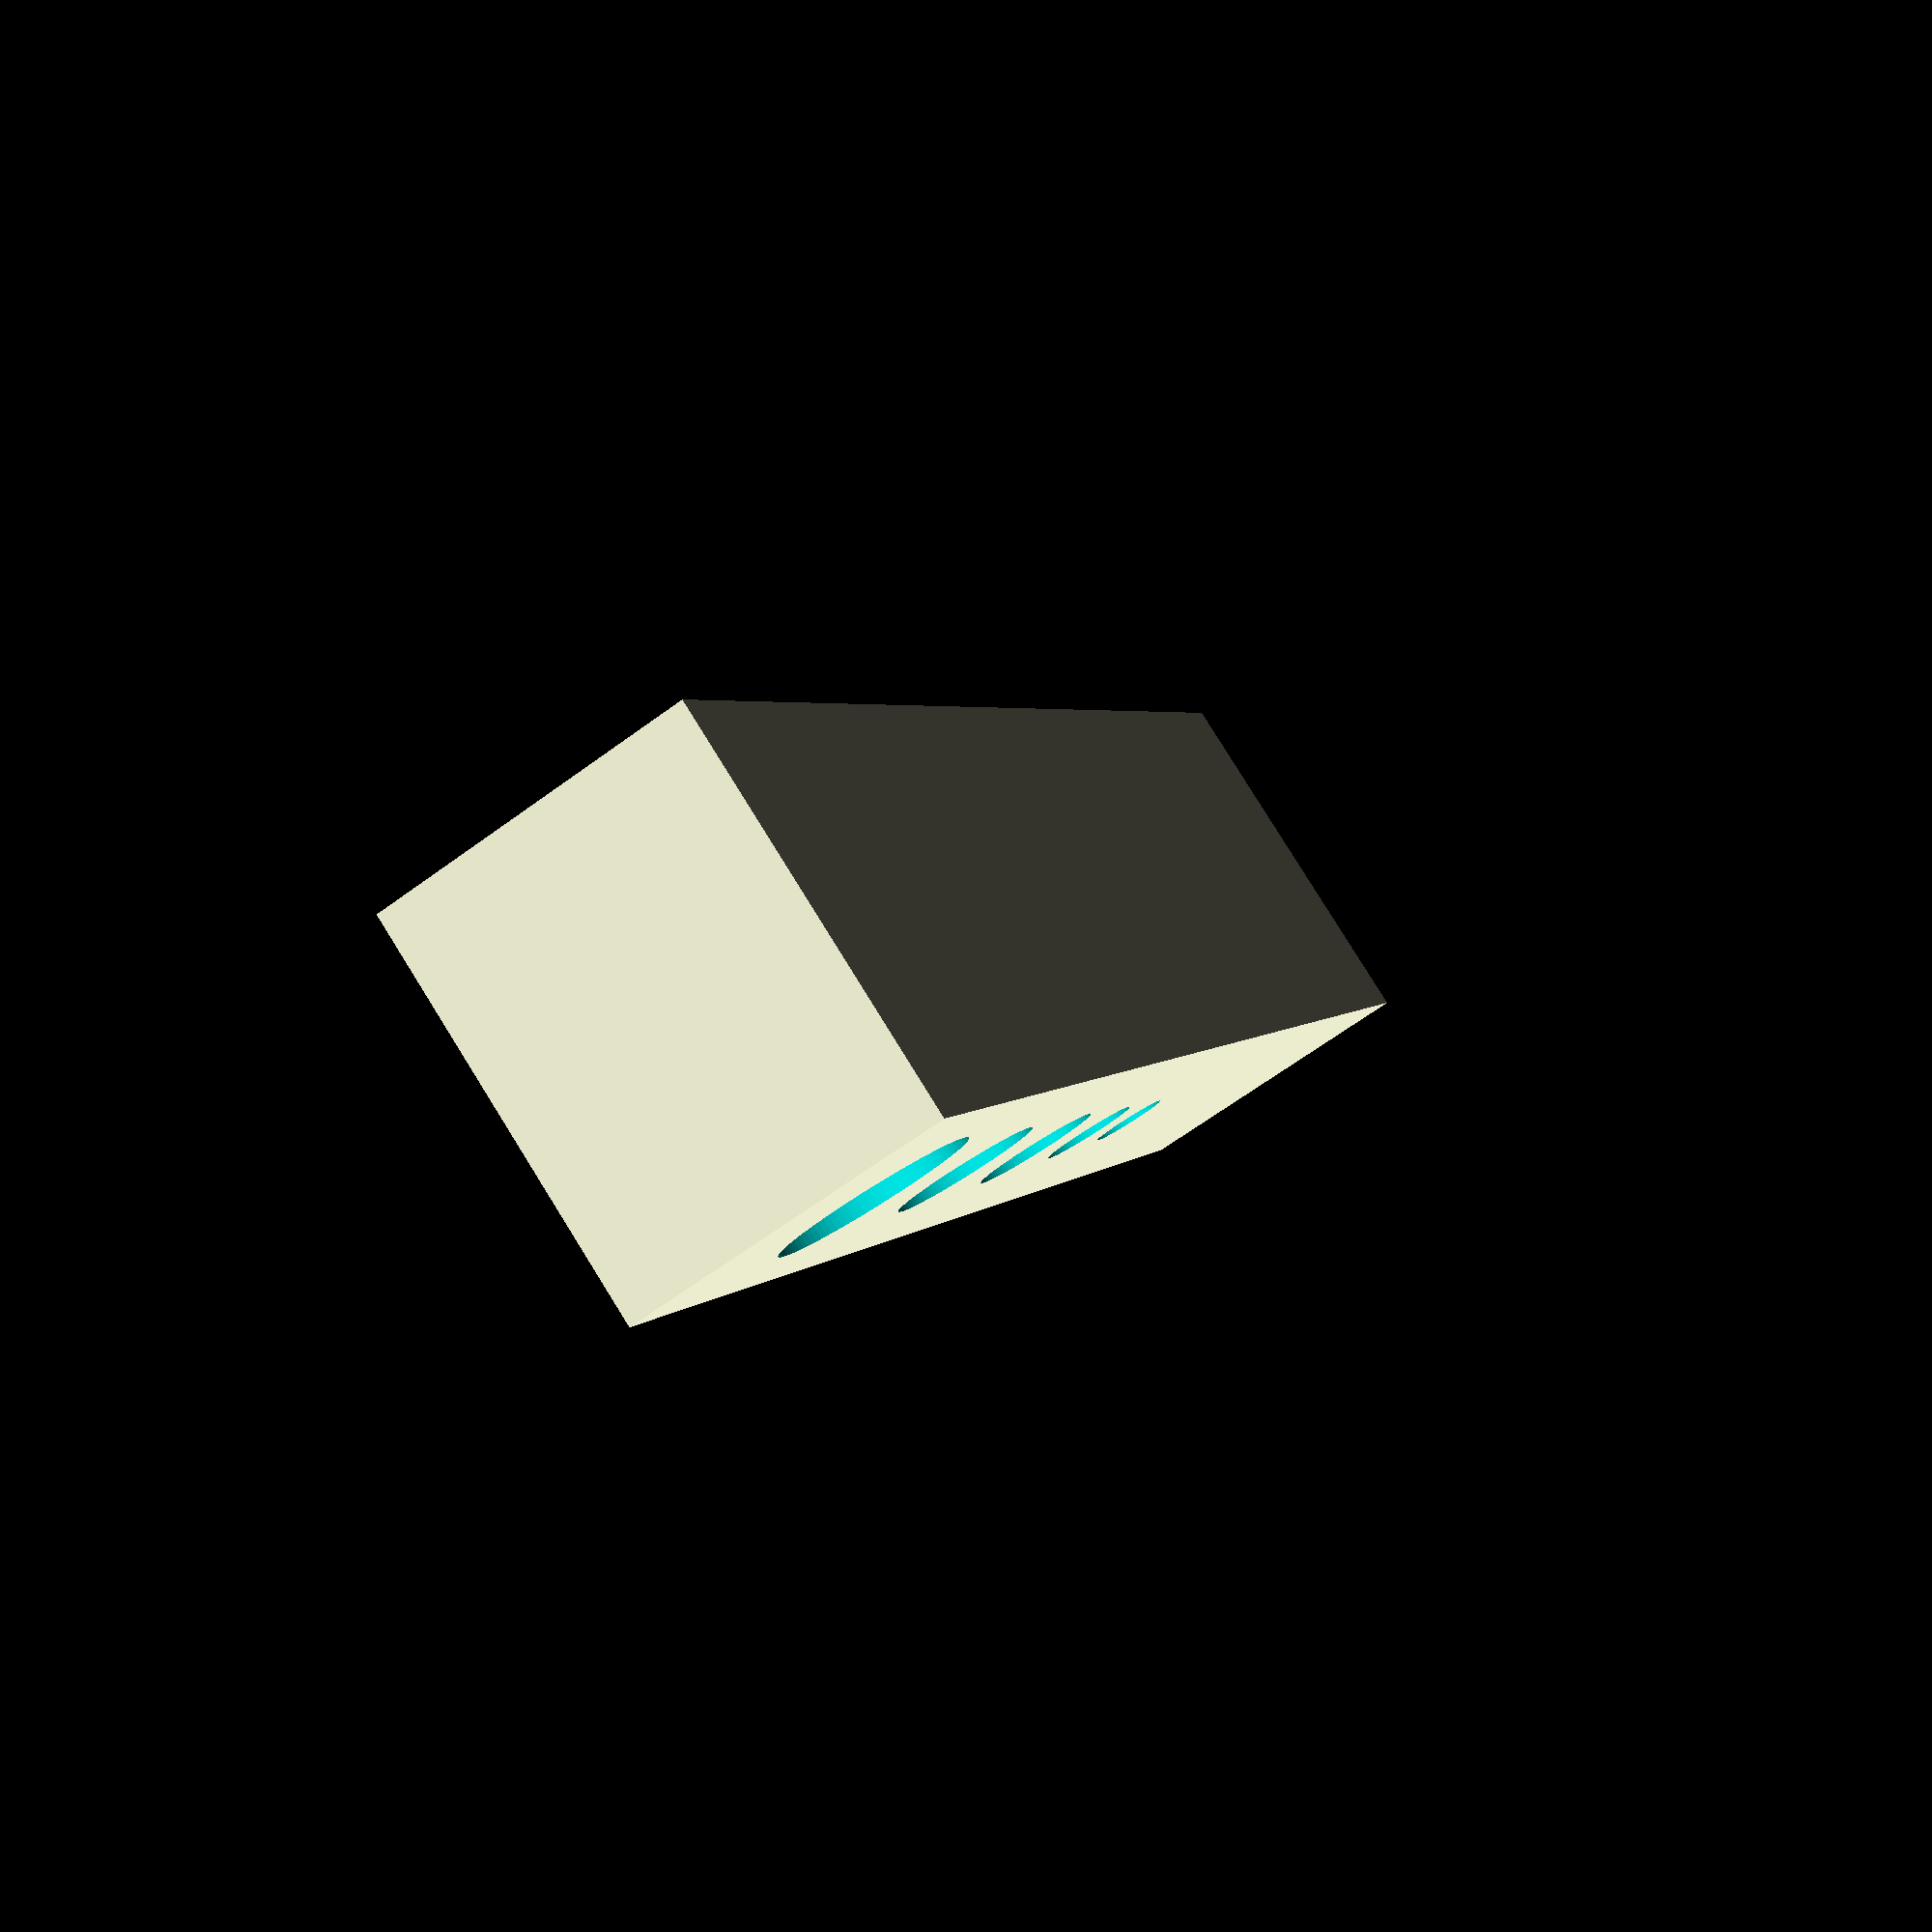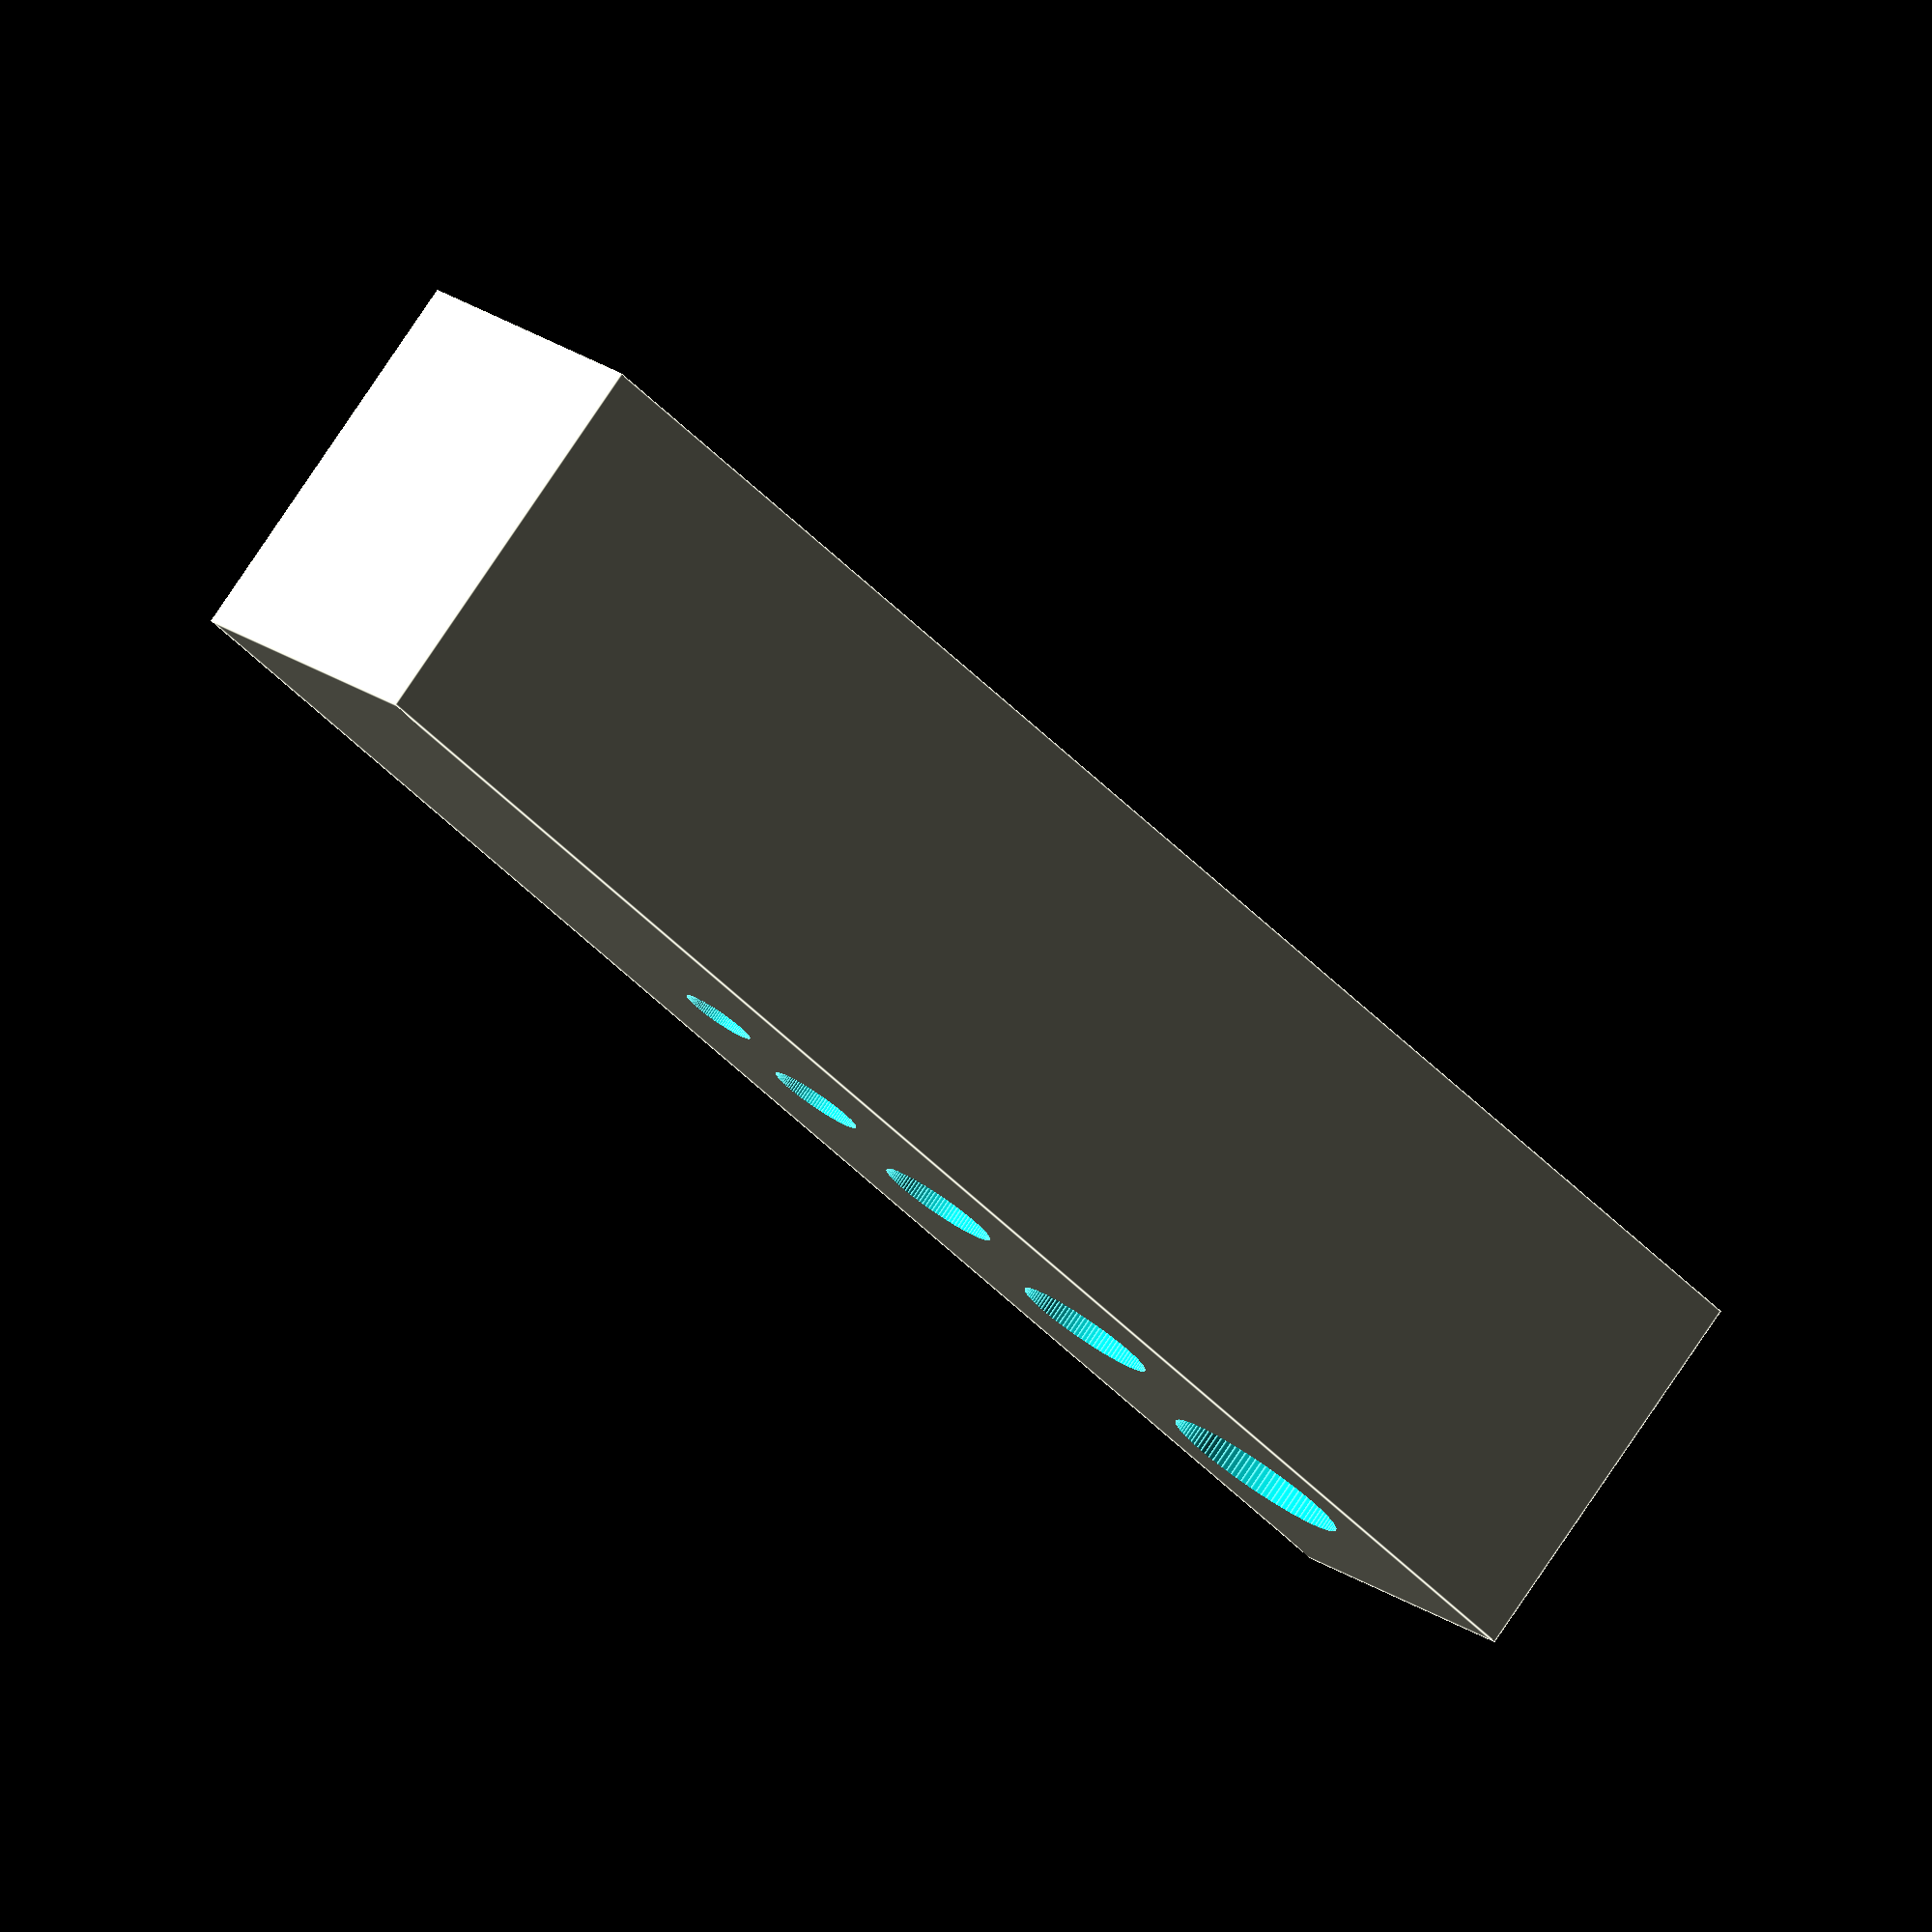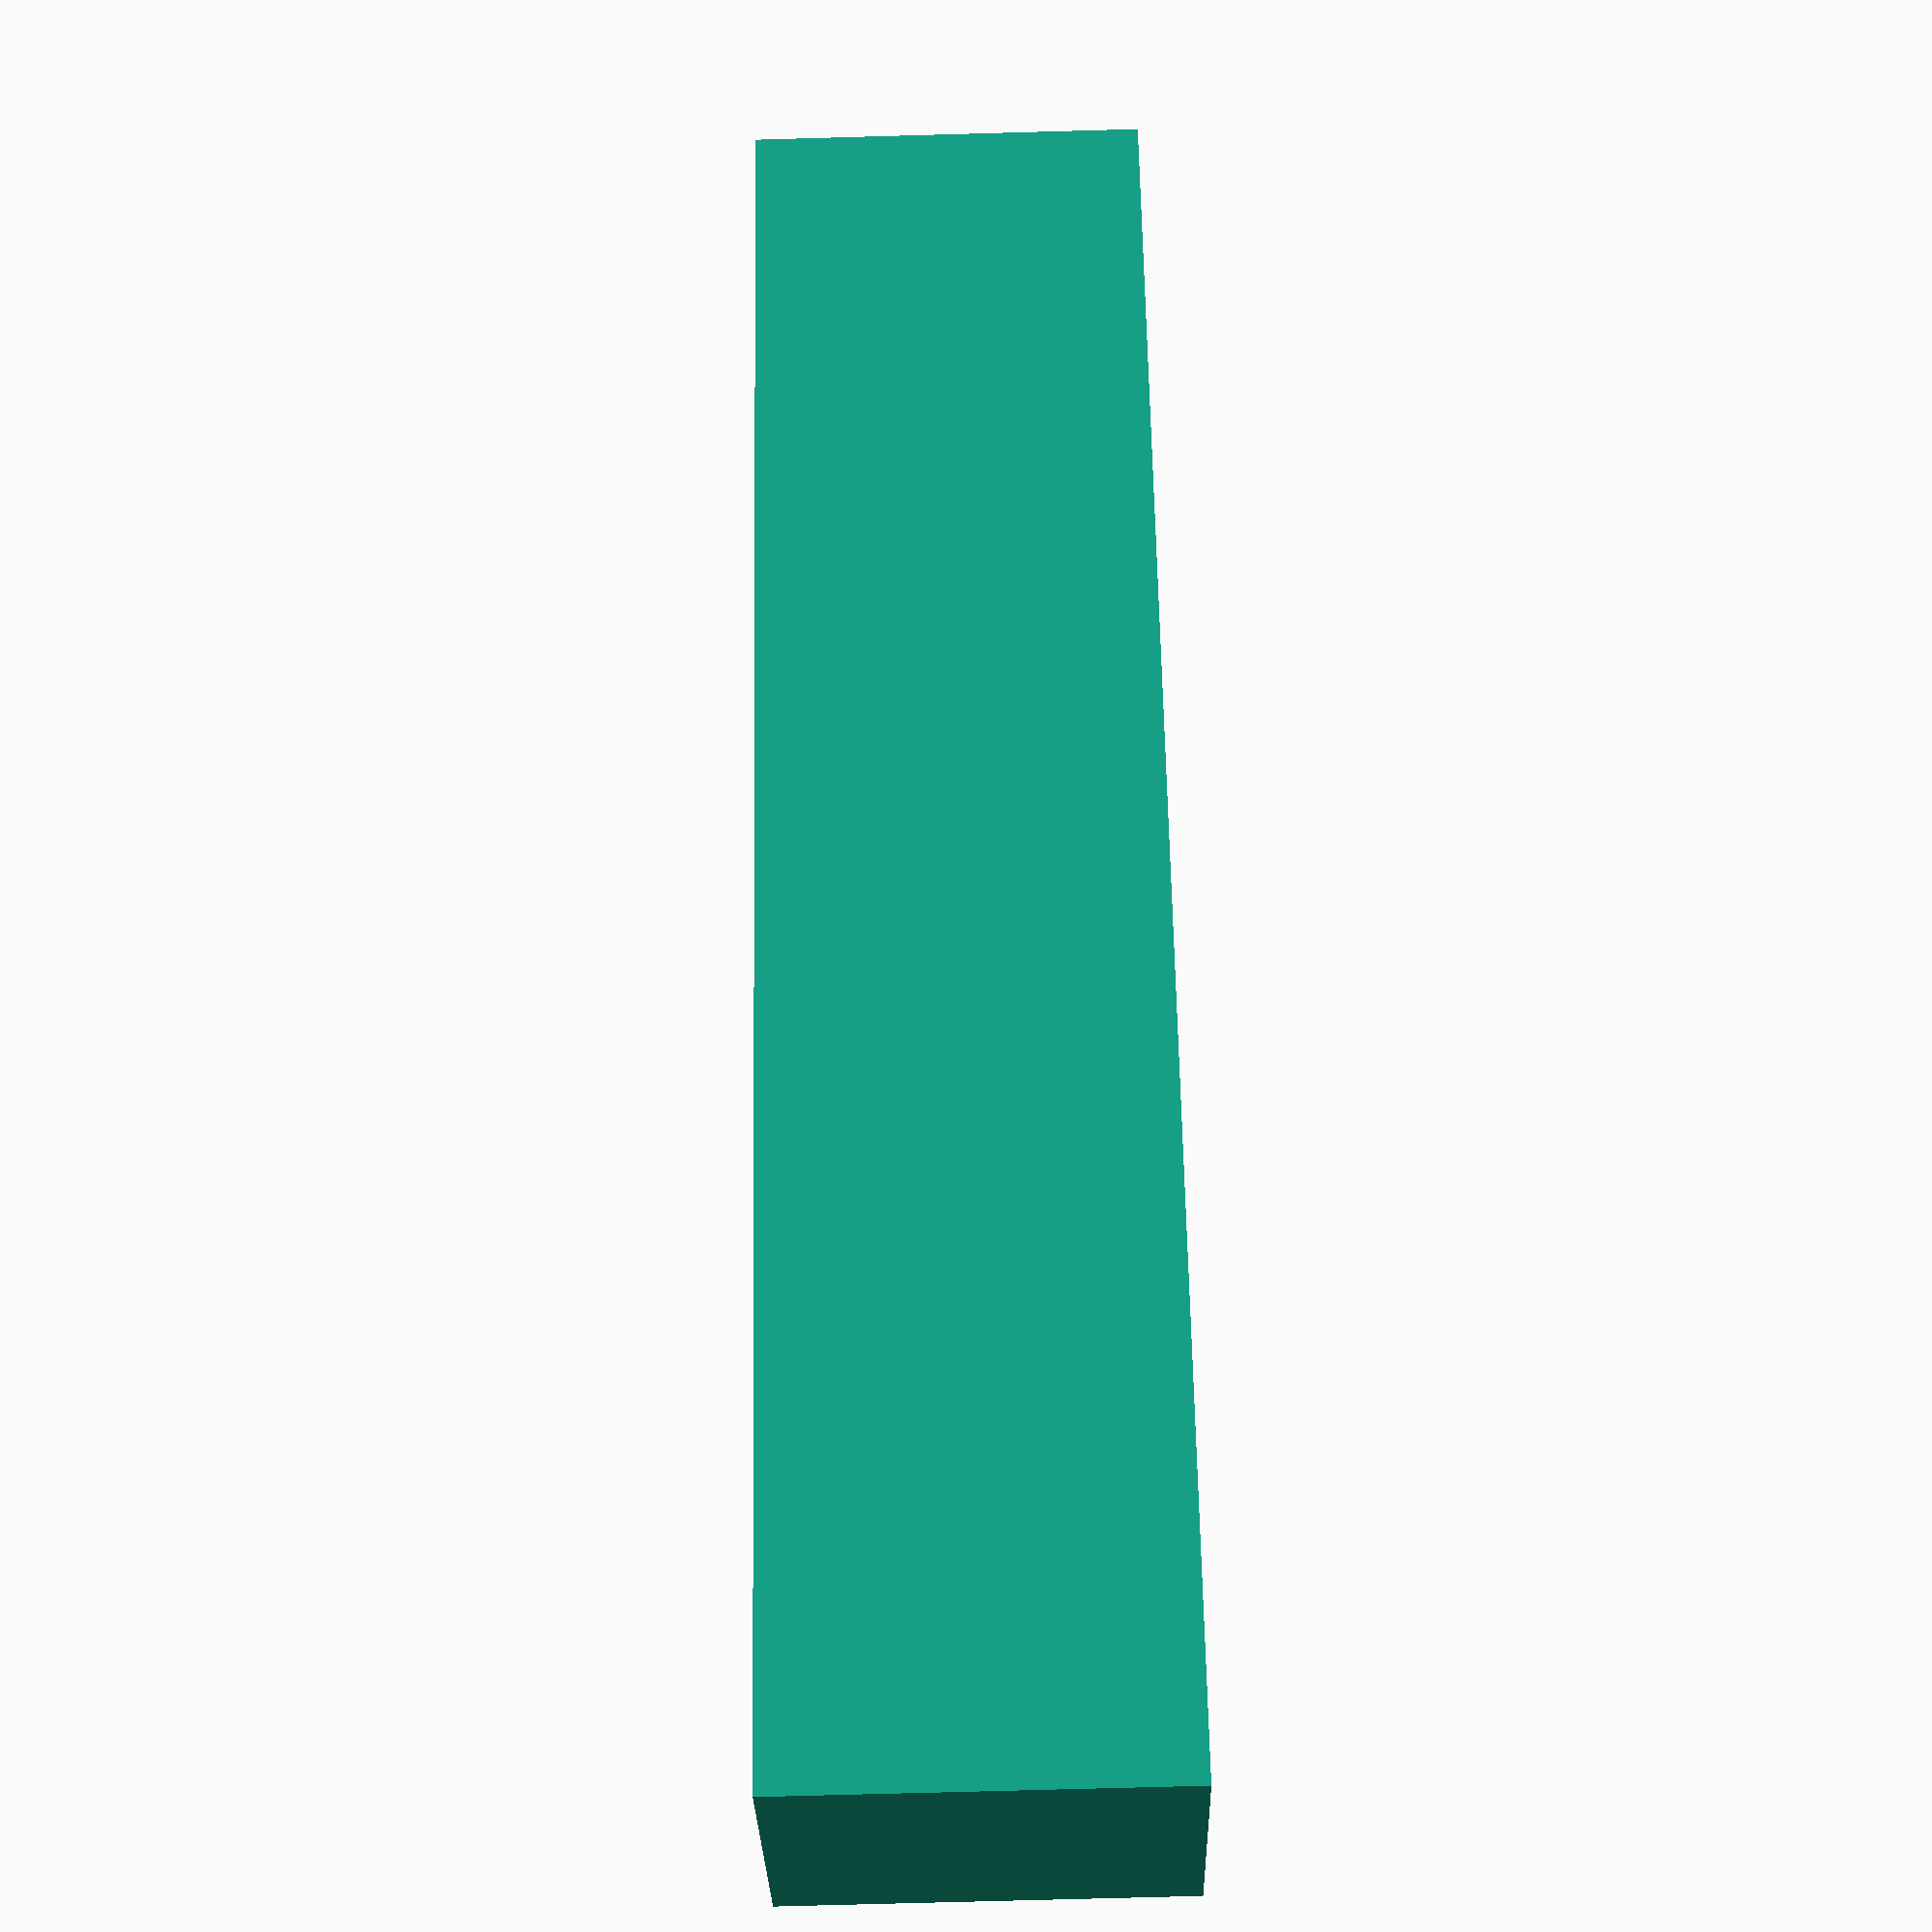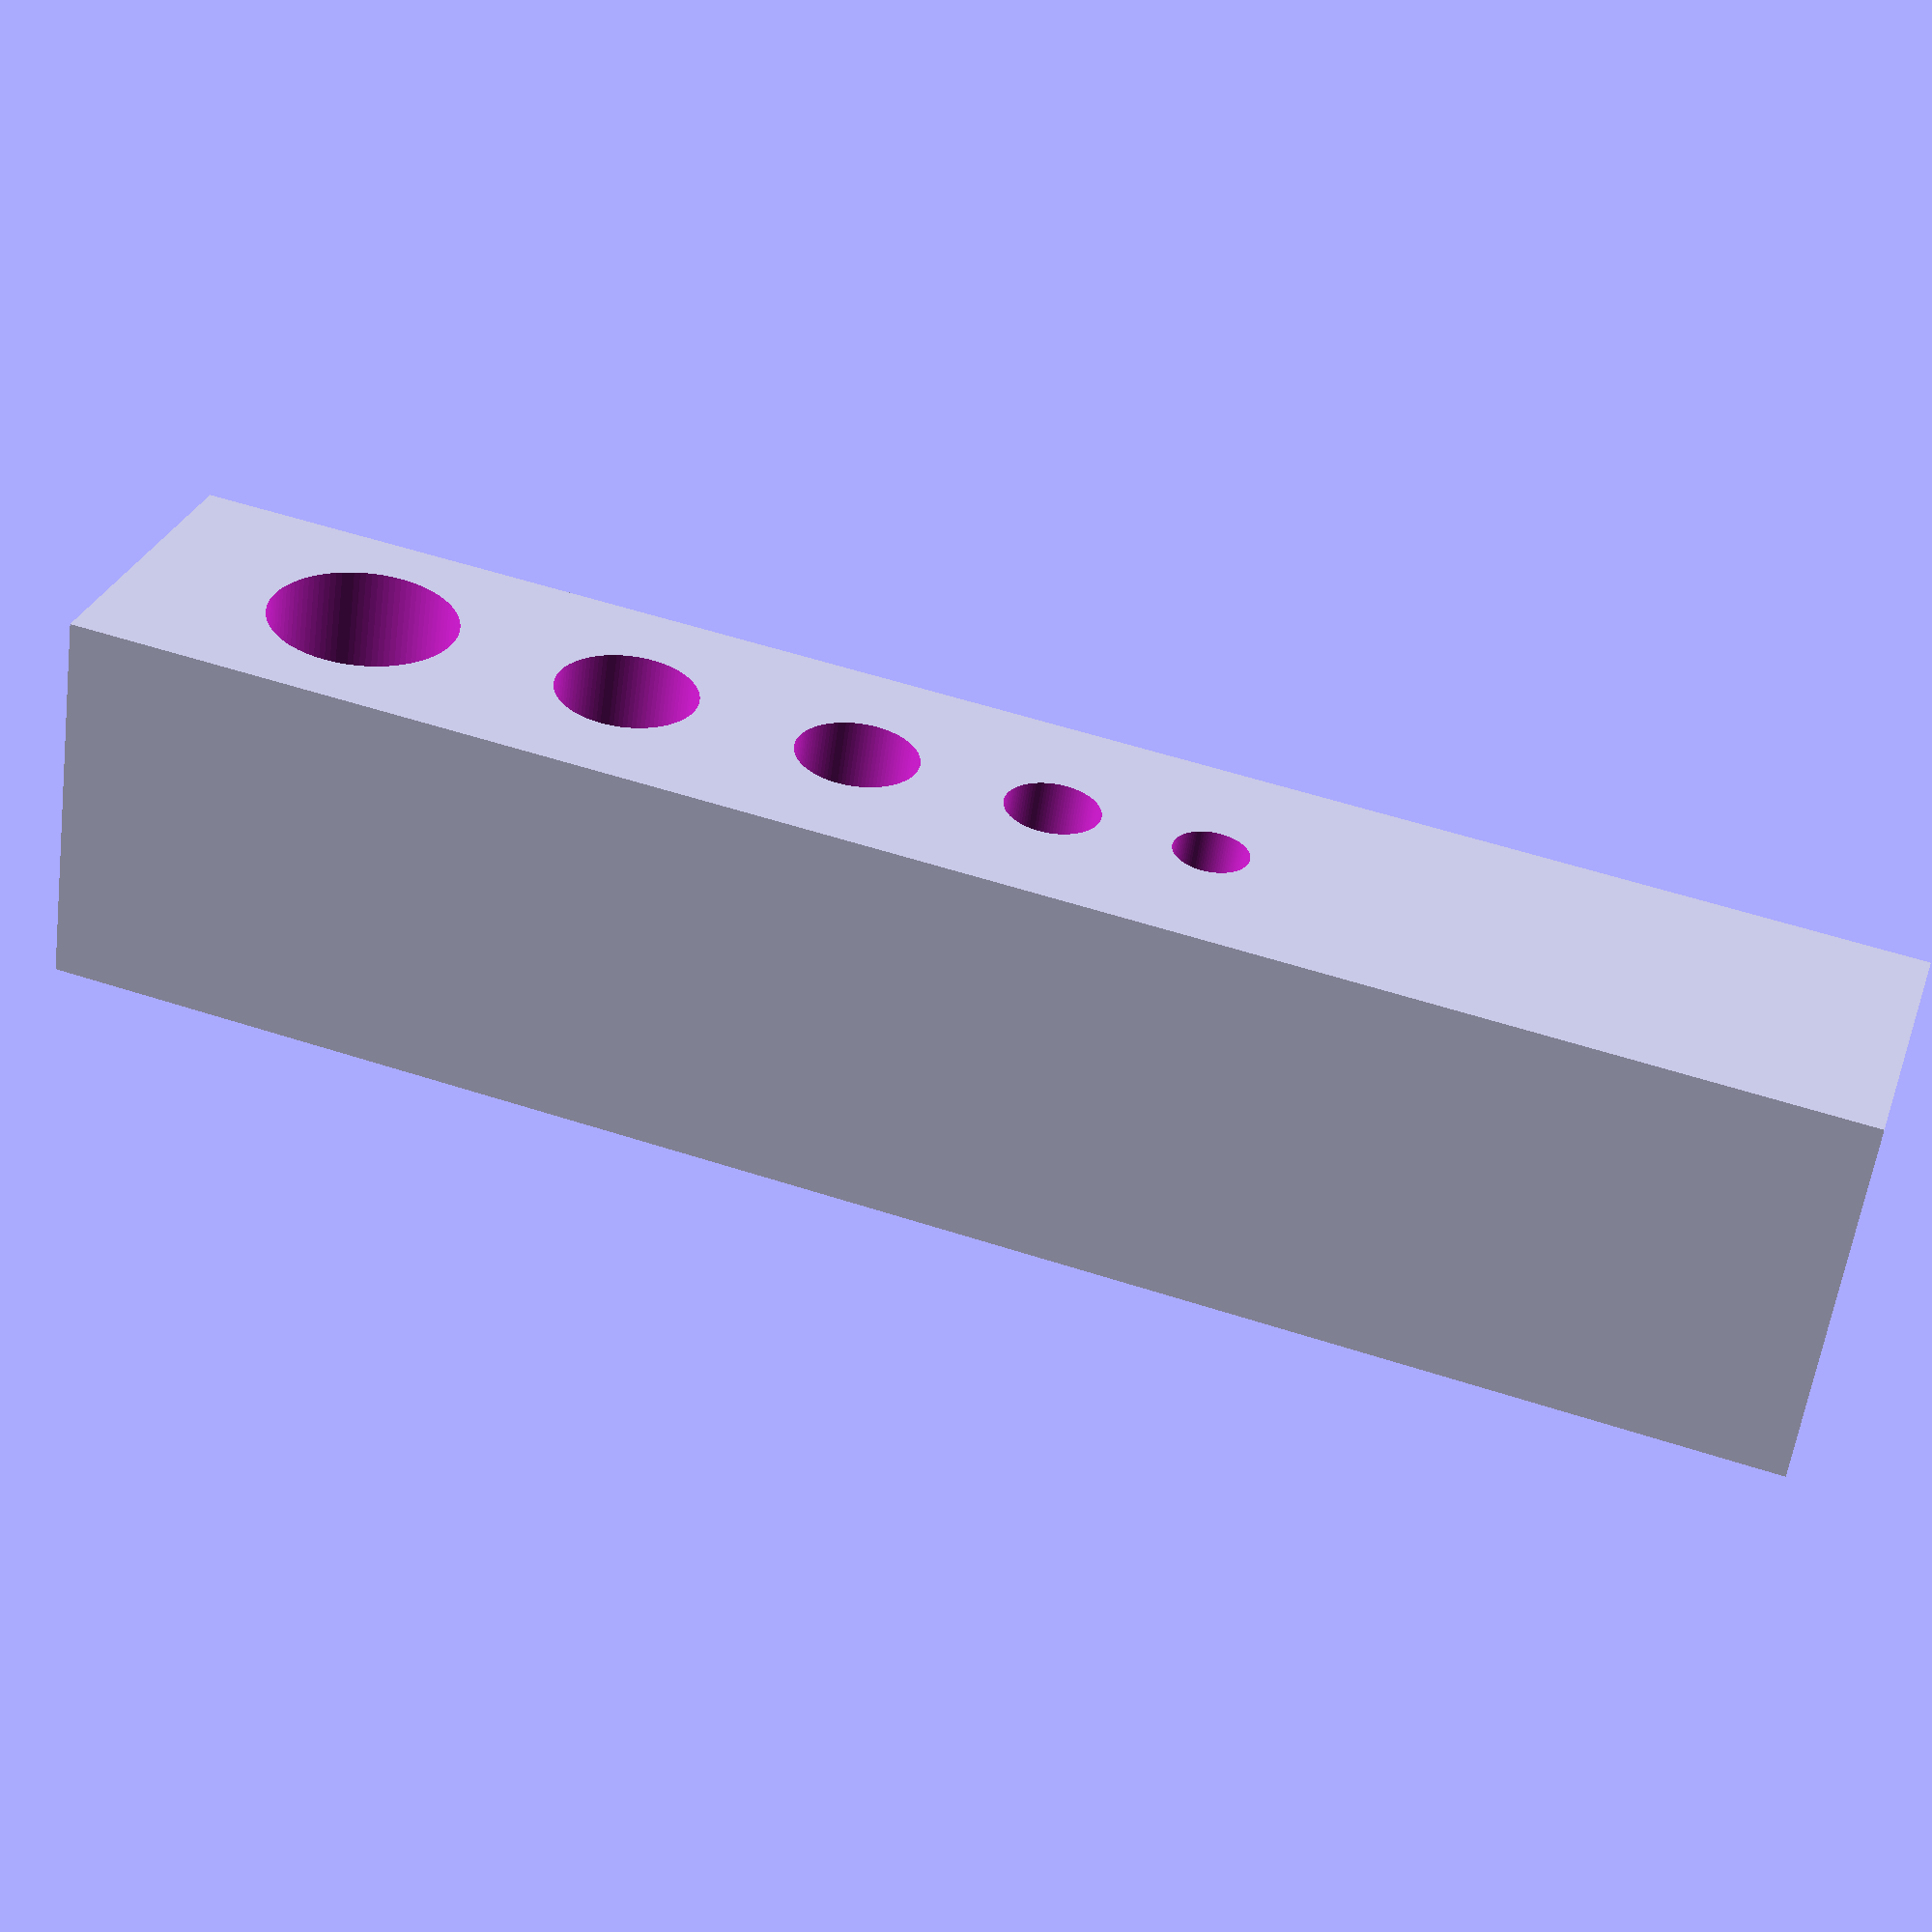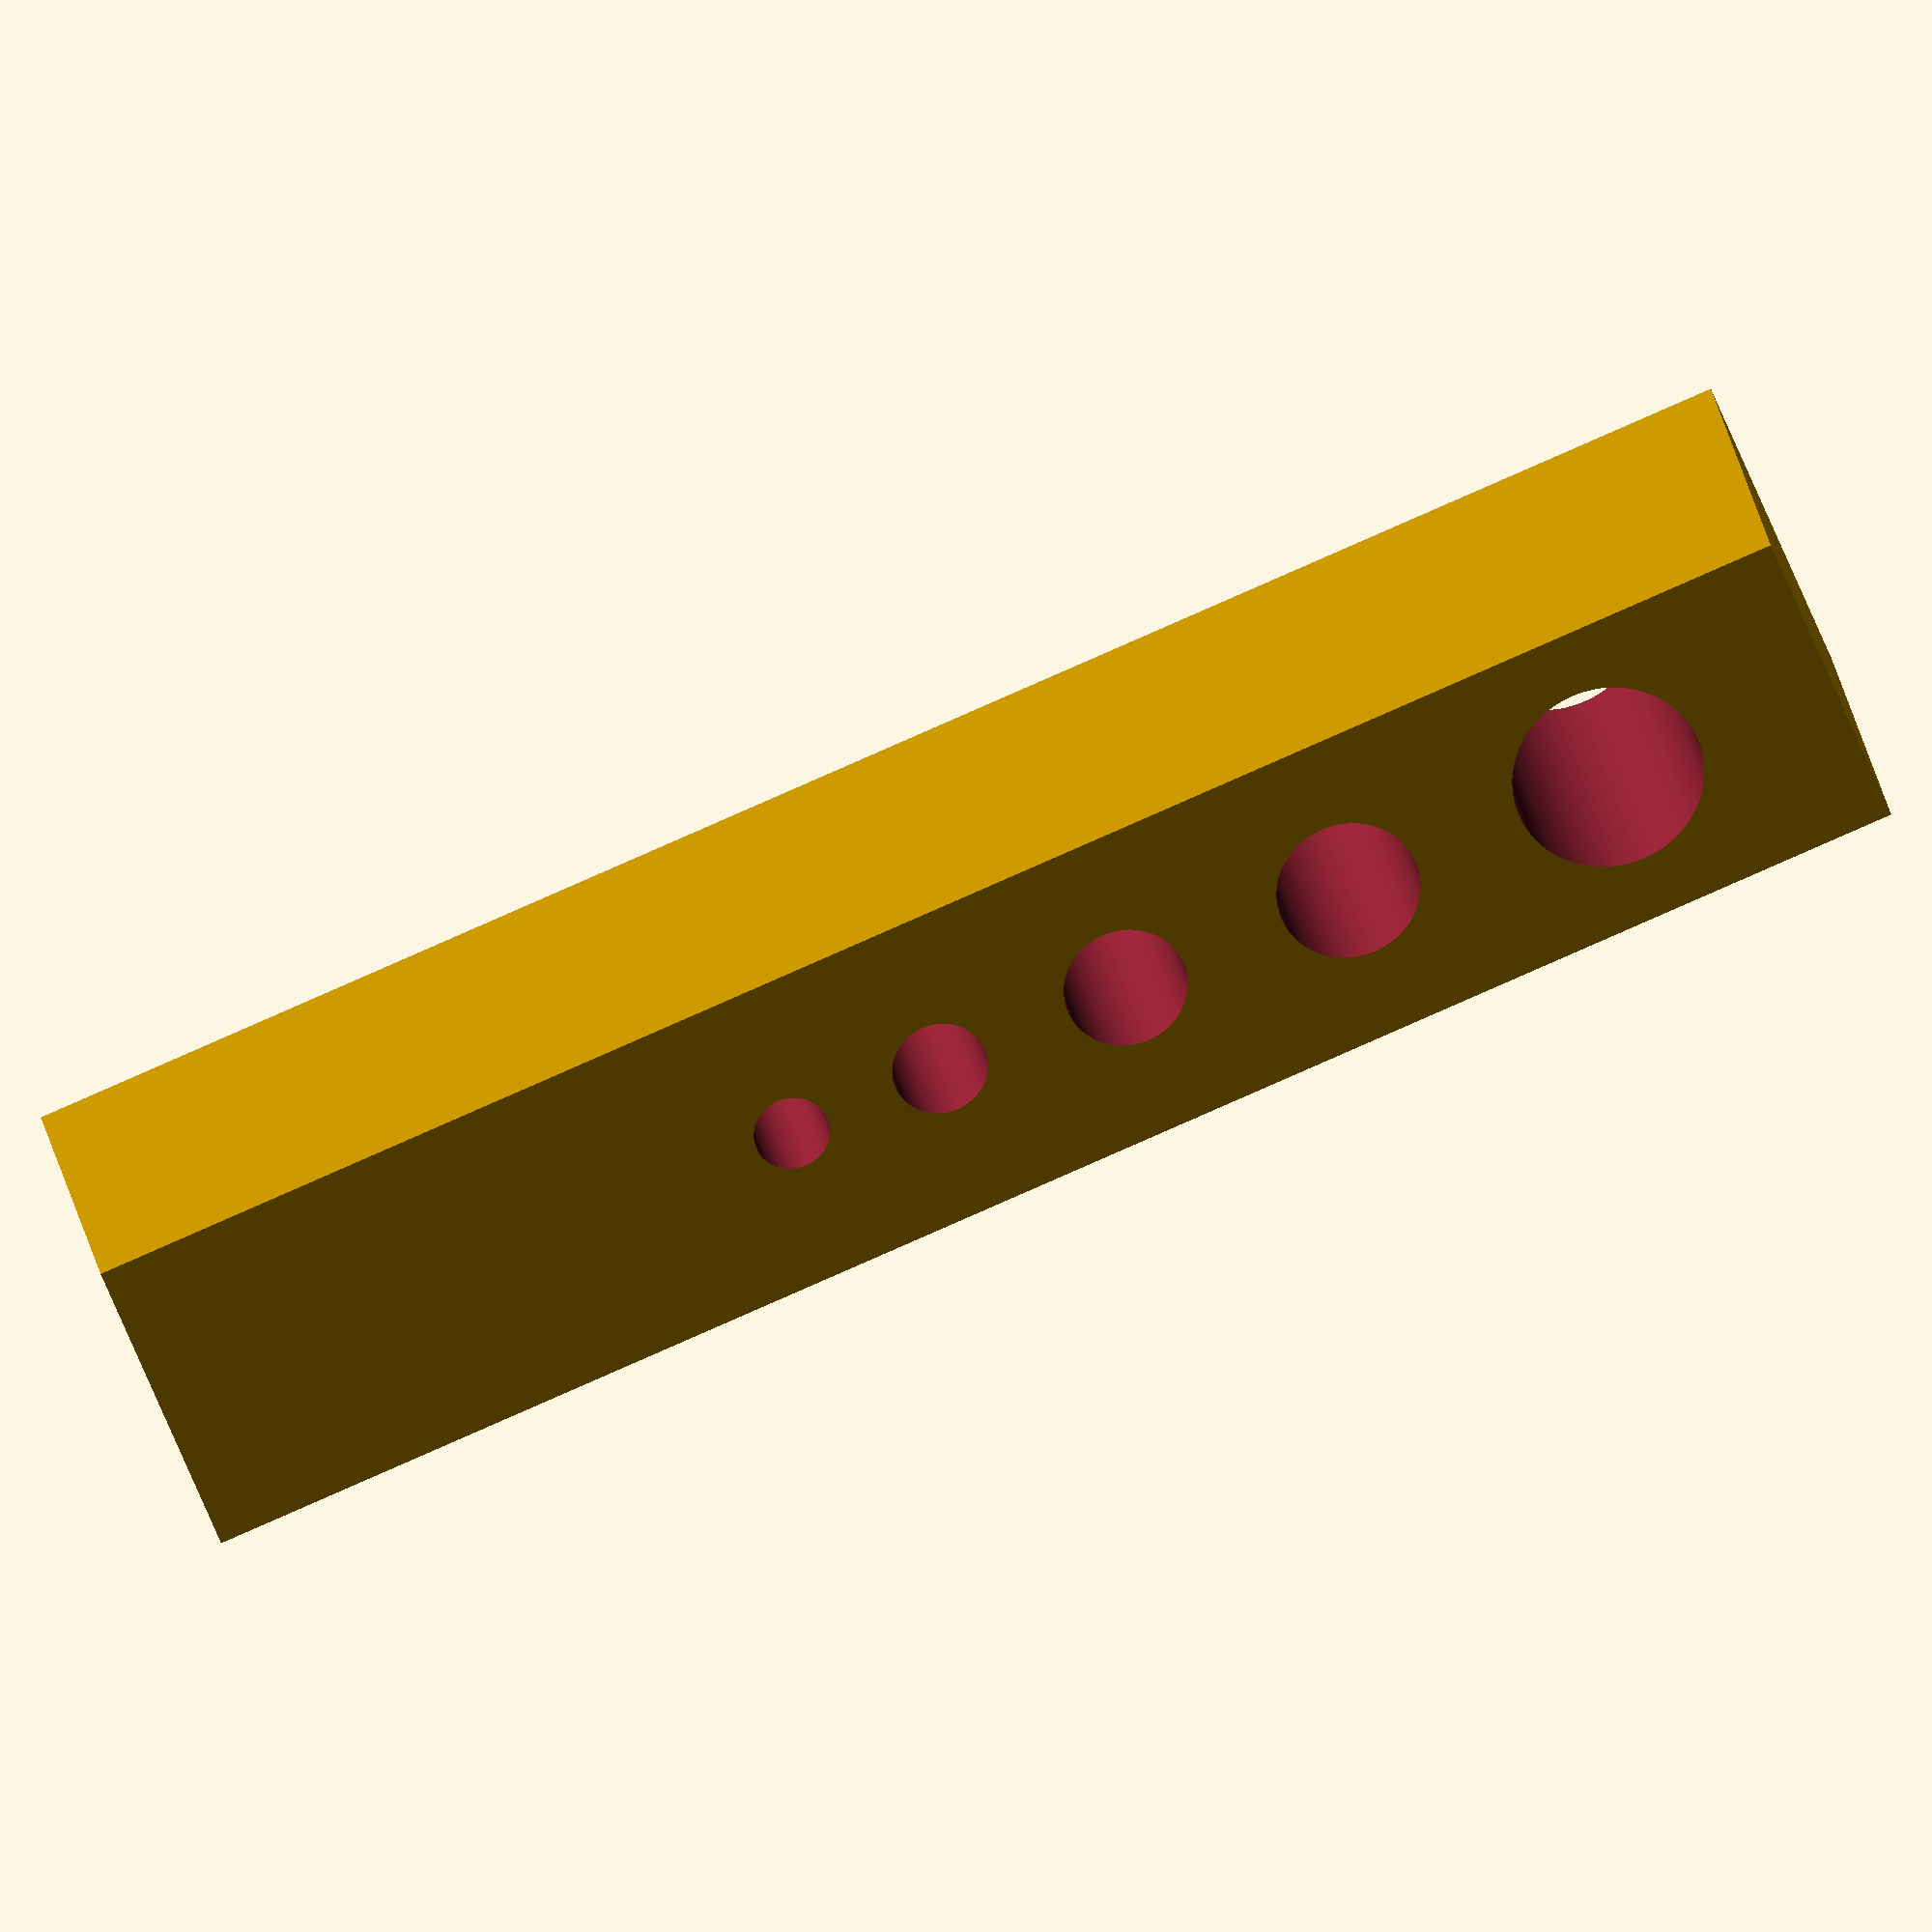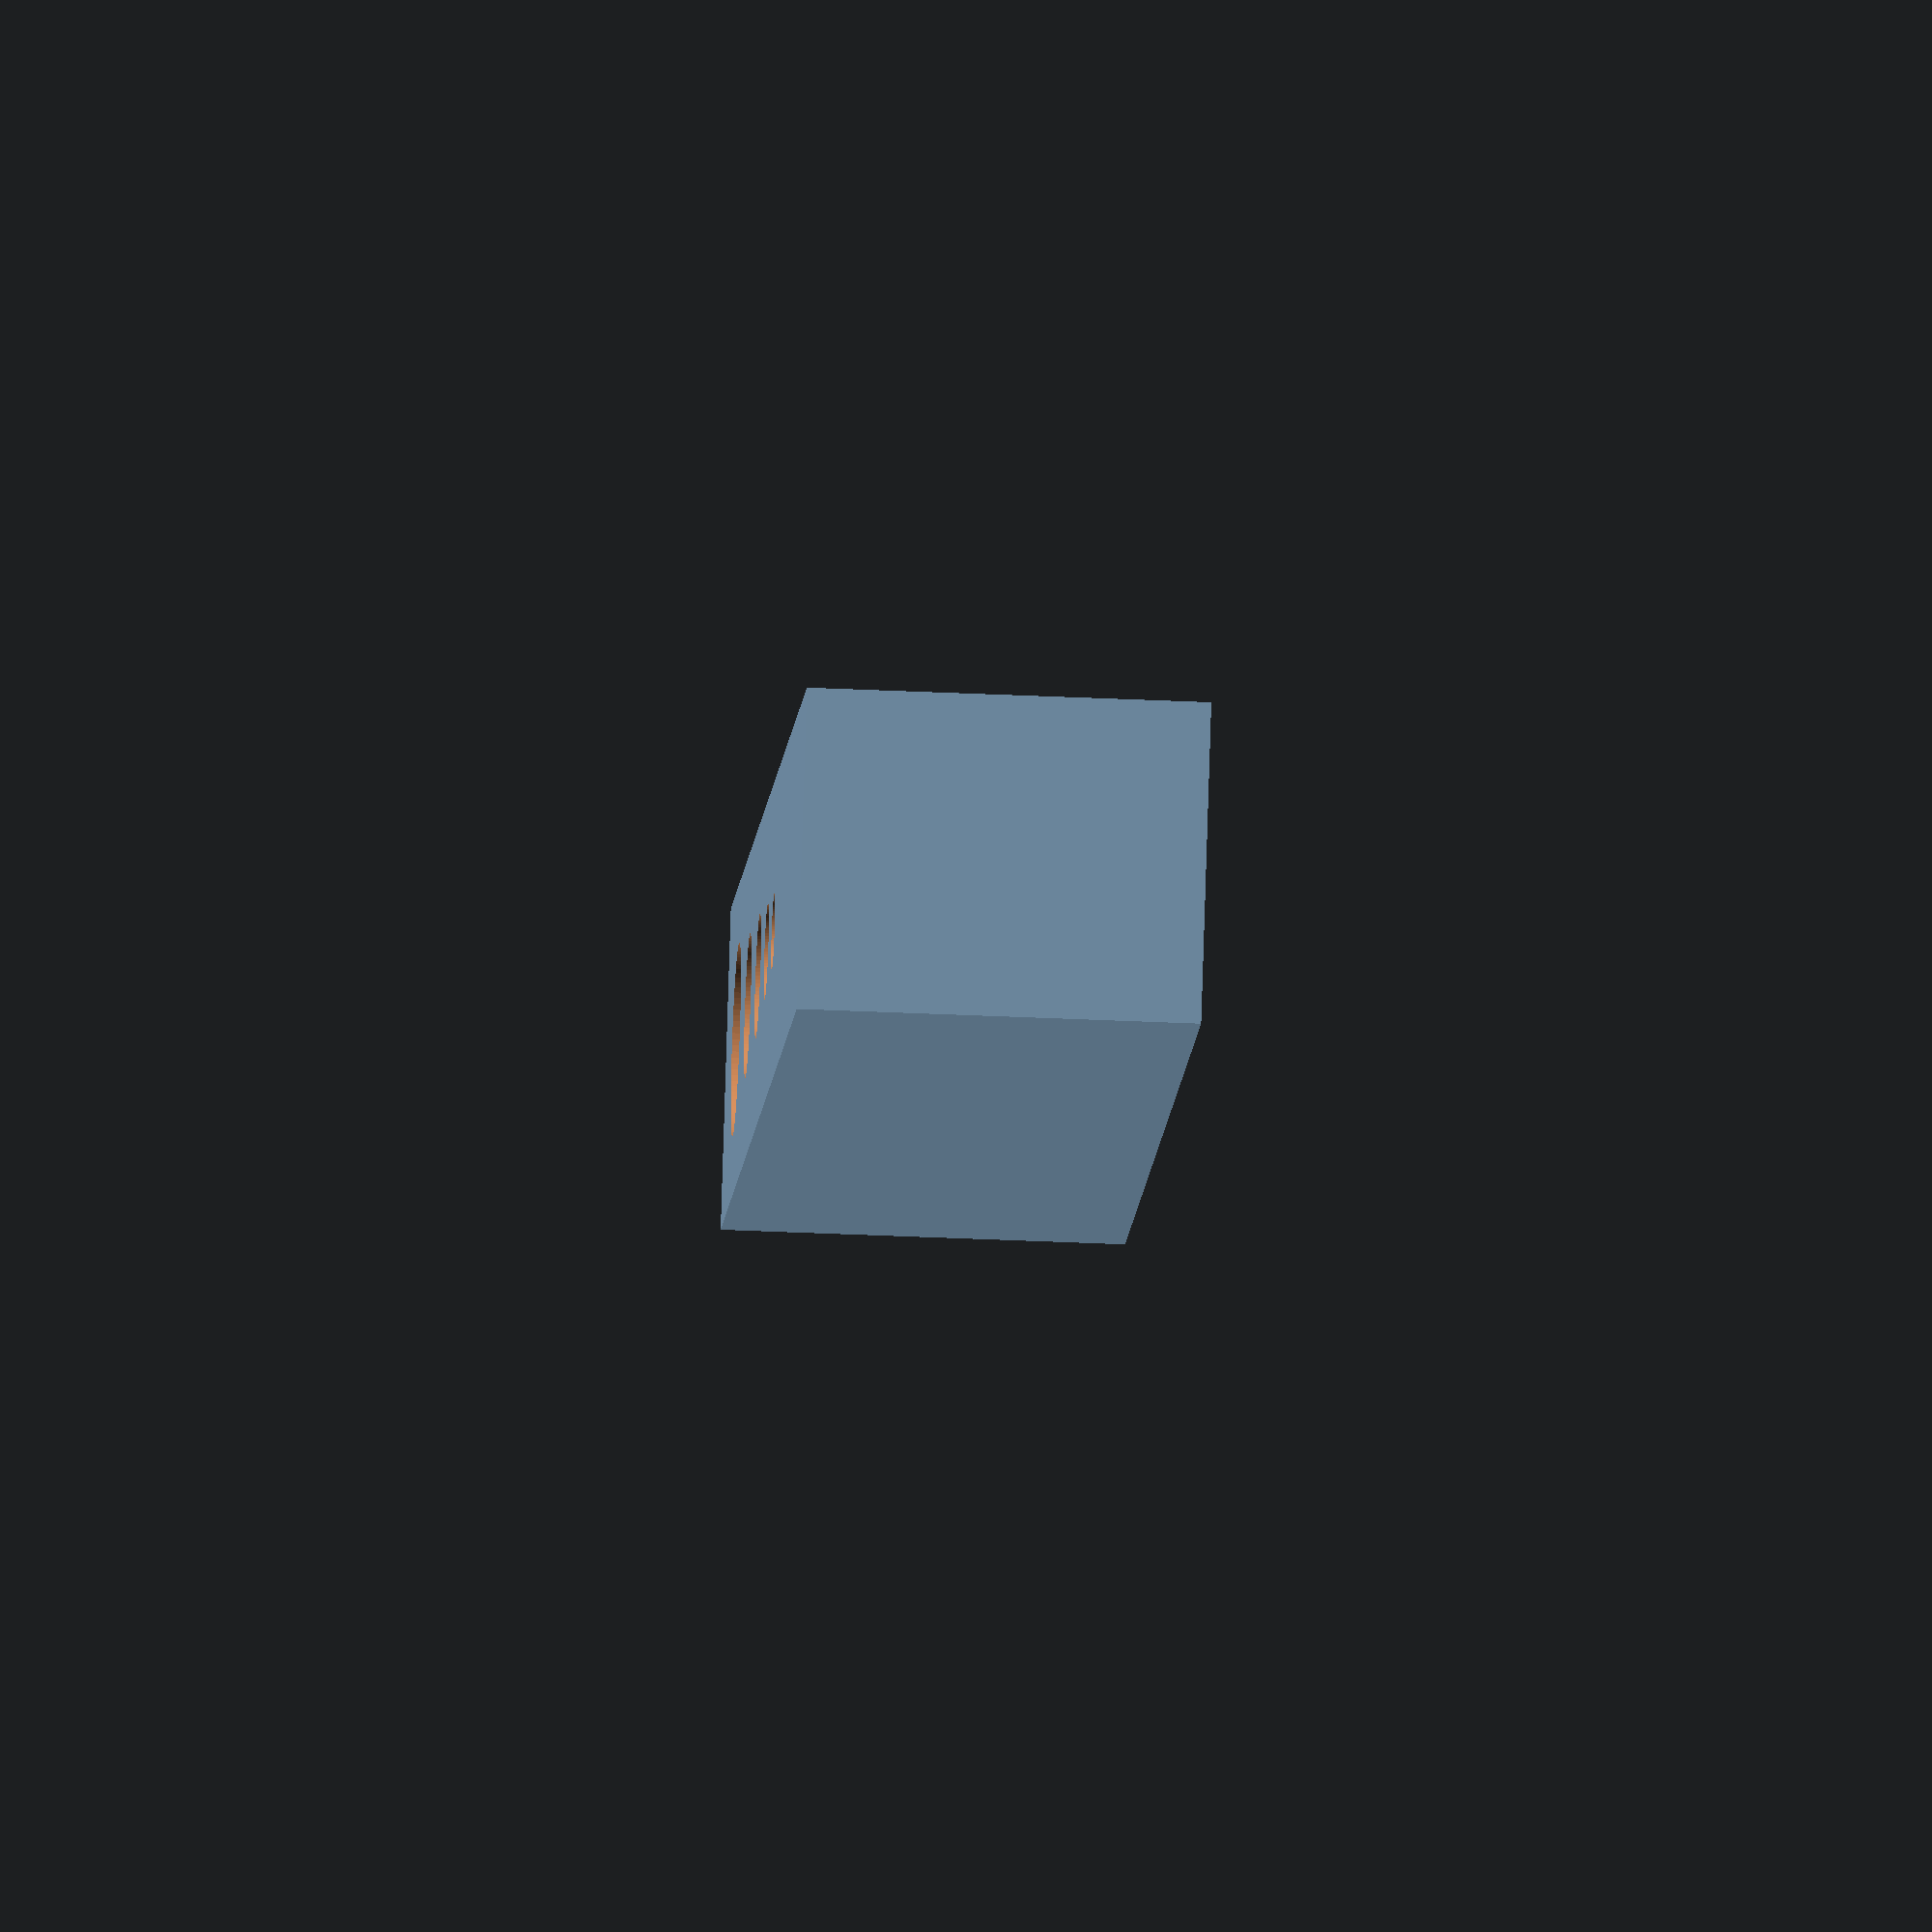
<openscad>
width = 45;
length = 8;
height = 10;

holes = [6, 13, 19, 24, 28];

difference() {
    cube([width,length,height]);
    translate([holes[0], length / 2, -1])
        cylinder(h=height + 2, d=4.8, $fn=100);
    translate([holes[1], length / 2, -1])
        cylinder(h=height + 2, d=3.6, $fn=100);
    translate([holes[2], length / 2, -1])
        cylinder(h=height + 2, d=3.1, $fn=100);
    translate([holes[3], length / 2, -1])
        cylinder(h=height + 2, d=2.4, $fn=100);
    translate([holes[4], length / 2, -1])
        cylinder(h=height + 2, d=1.9, $fn=100);
}

/*
translate([0, height + 10, 0]) {

wallThickness = 5;
spacing = 7.5;

difference() {
    cube([width,length,height]);
    translate([wallThickness + 7.5 * 1, length / 2, -1])
        cylinder(h=height + 2, d=4.1, $fn=100);
    translate([wallThickness + 7.5 * 2, length / 2, -1])
        cylinder(h=height + 2, d=3.1, $fn=100);
    translate([wallThickness + 7.5 * 3, length / 2, -1])
        cylinder(h=height + 2, d=2.6, $fn=100);
    translate([wallThickness + 7.5 * 4, length / 2, -1])
        cylinder(h=height + 2, d=2.1, $fn=100);
    translate([wallThickness + 7.5 * 5, length / 2, -1])
        cylinder(h=height + 2, d=1.6, $fn=100);
}

}
*/
</openscad>
<views>
elev=277.8 azim=70.8 roll=328.1 proj=p view=solid
elev=99.5 azim=43.3 roll=146.0 proj=o view=edges
elev=251.1 azim=226.9 roll=268.4 proj=p view=wireframe
elev=237.9 azim=342.6 roll=7.7 proj=p view=wireframe
elev=337.0 azim=22.1 roll=171.5 proj=o view=wireframe
elev=44.1 azim=37.1 roll=87.0 proj=o view=wireframe
</views>
